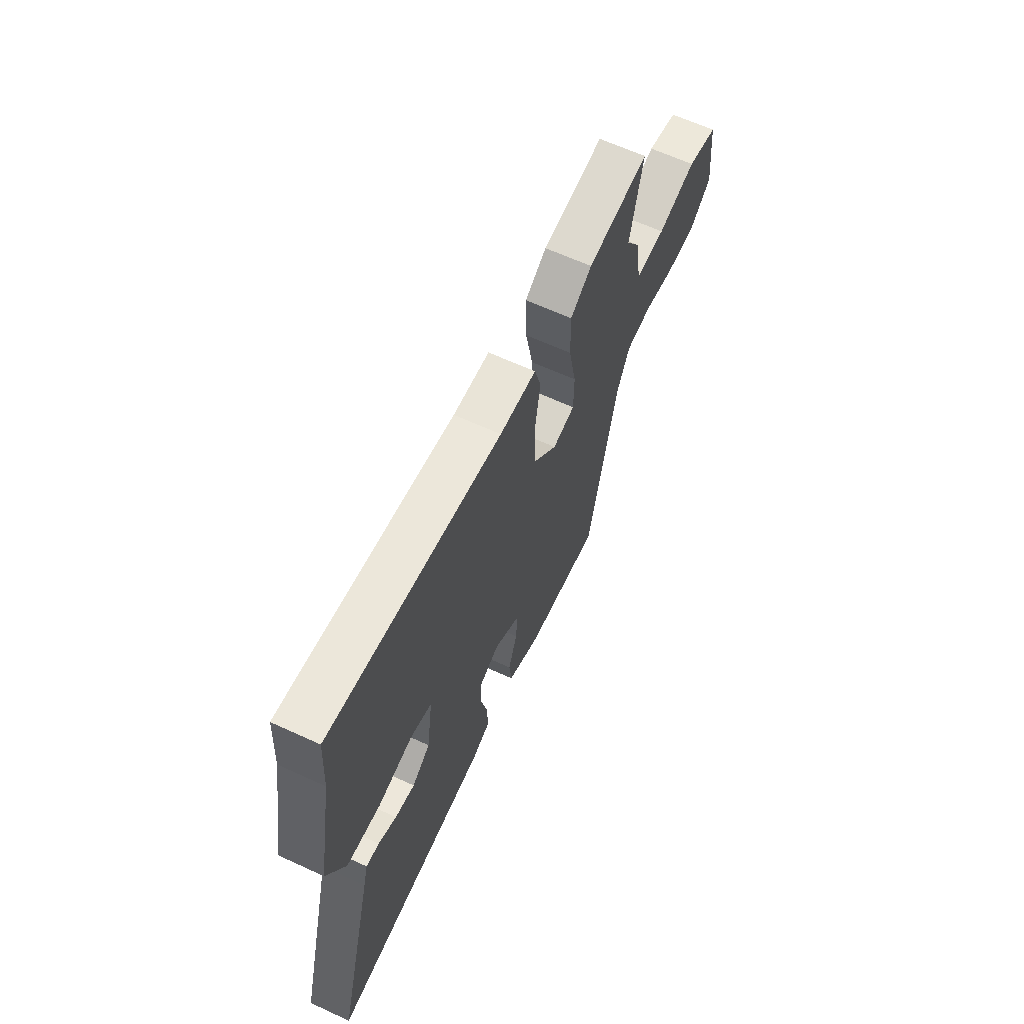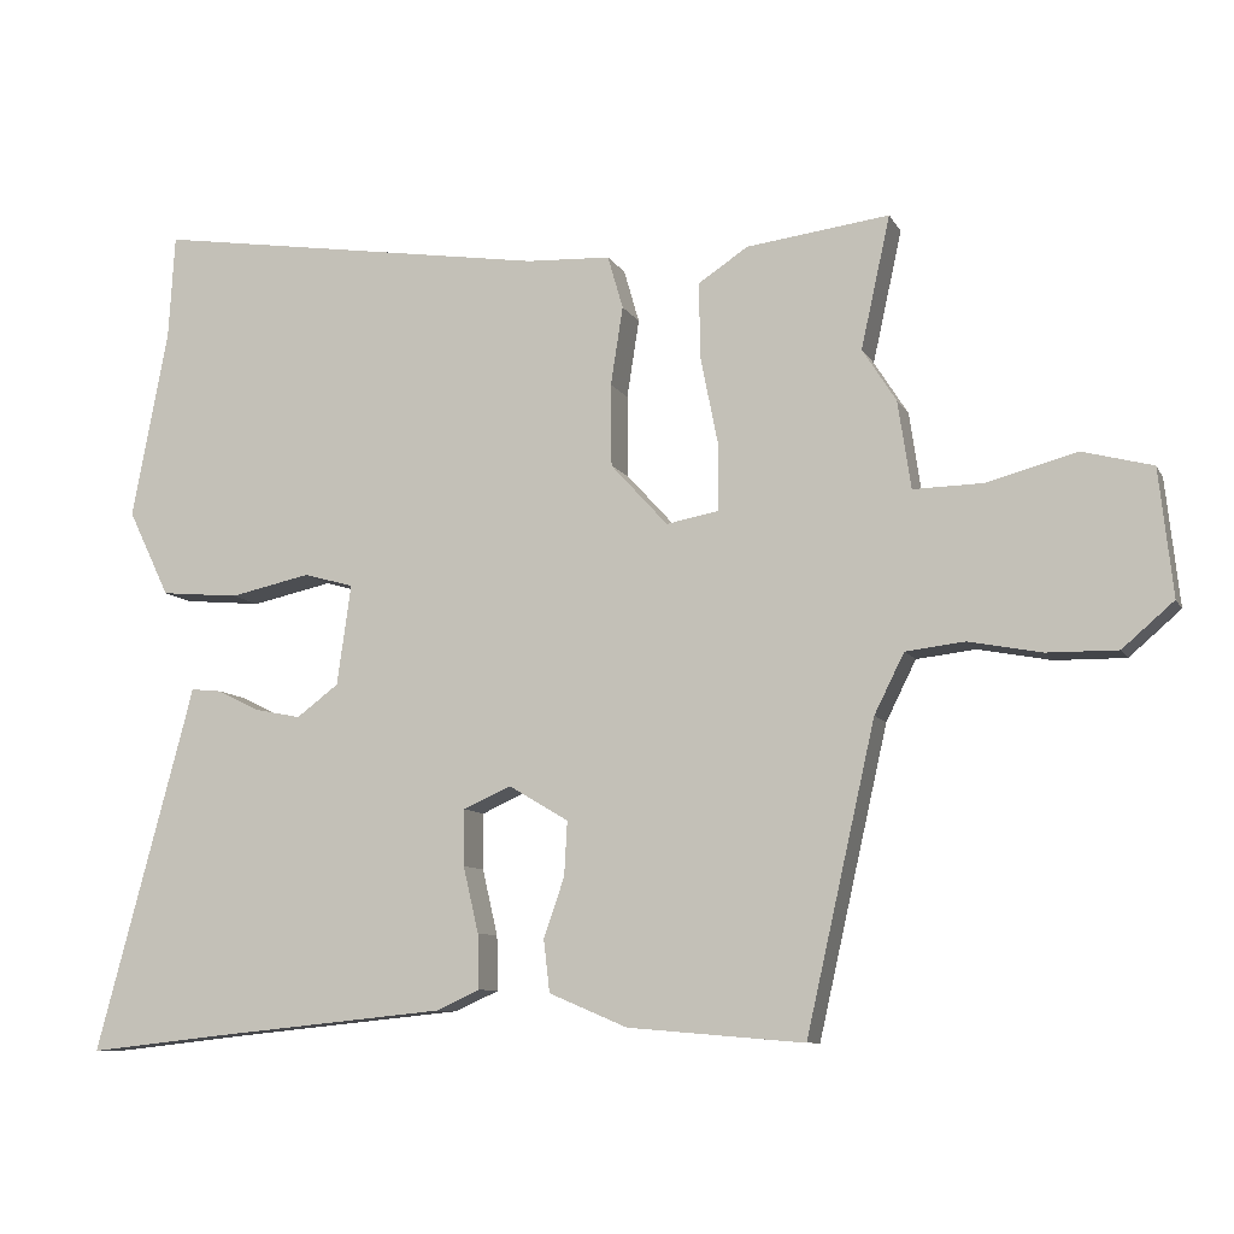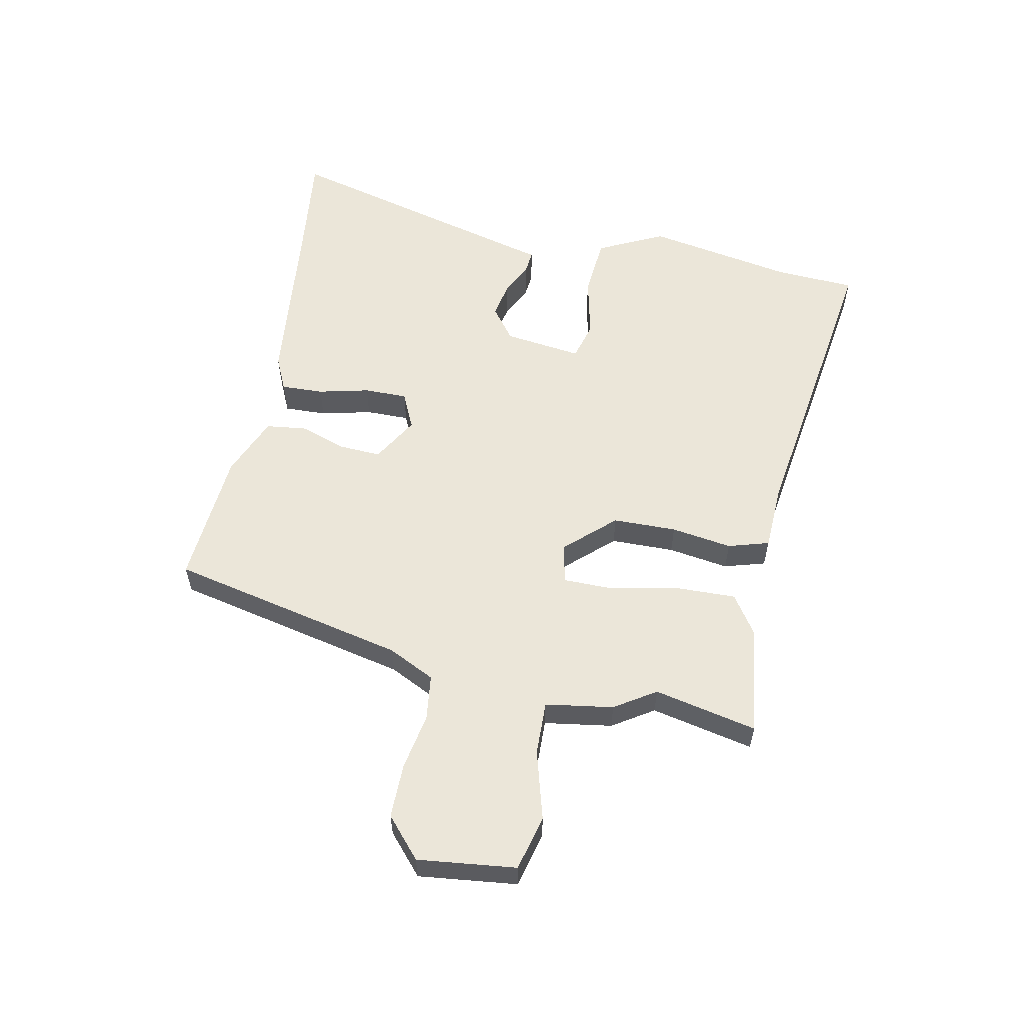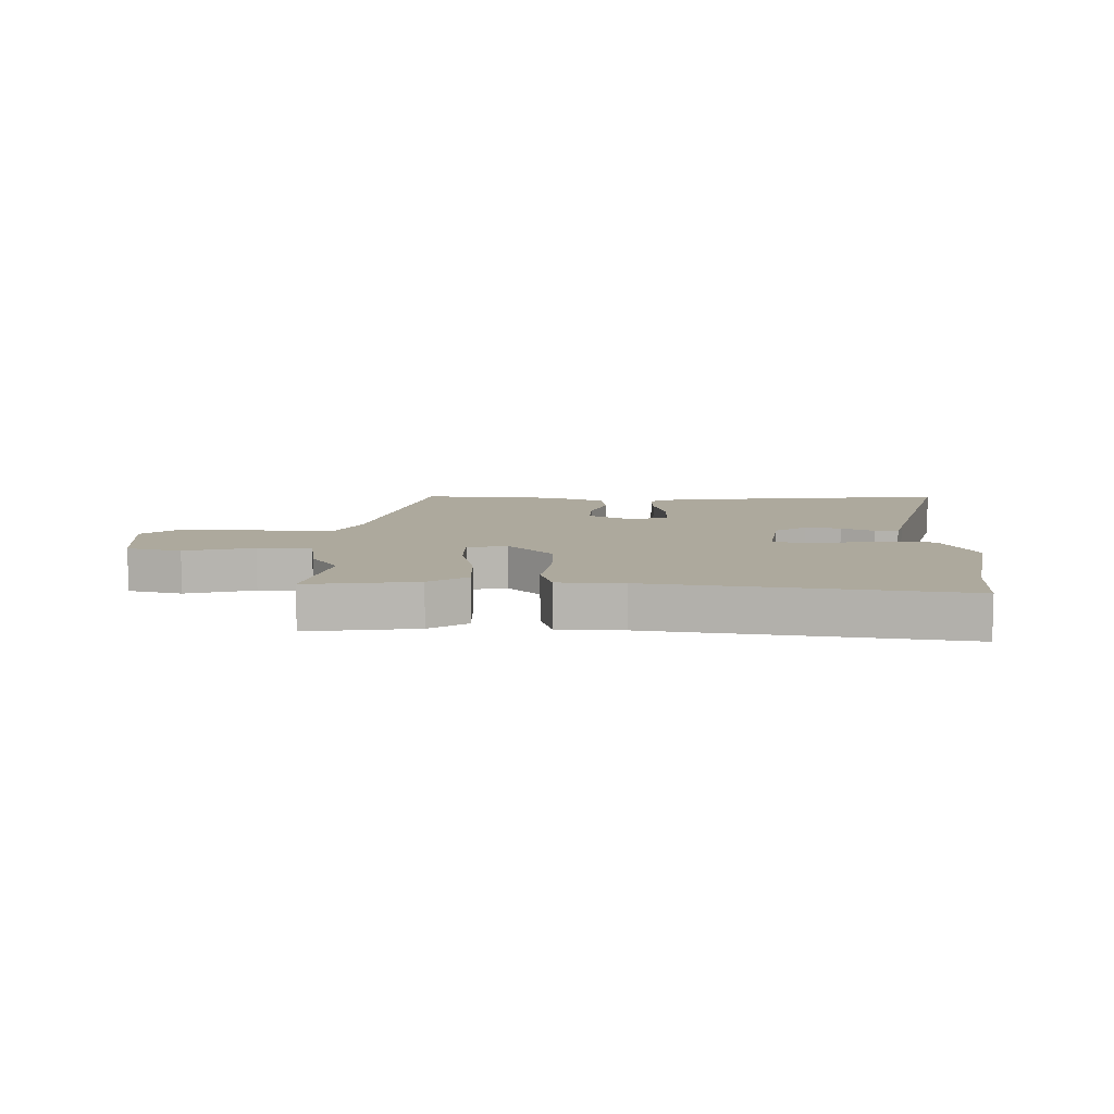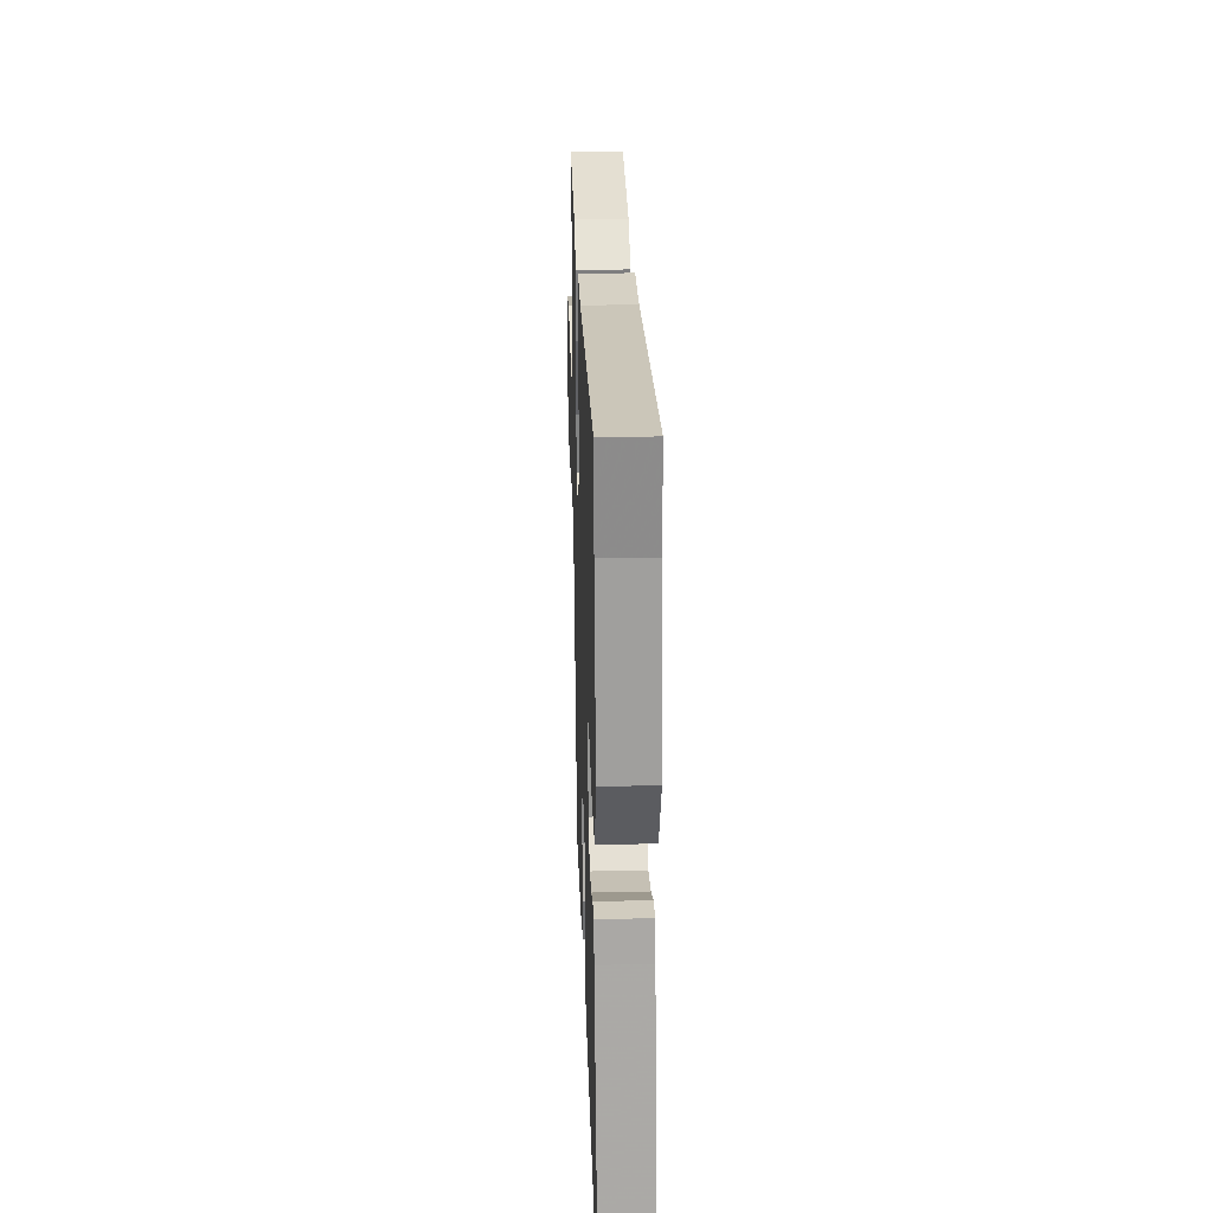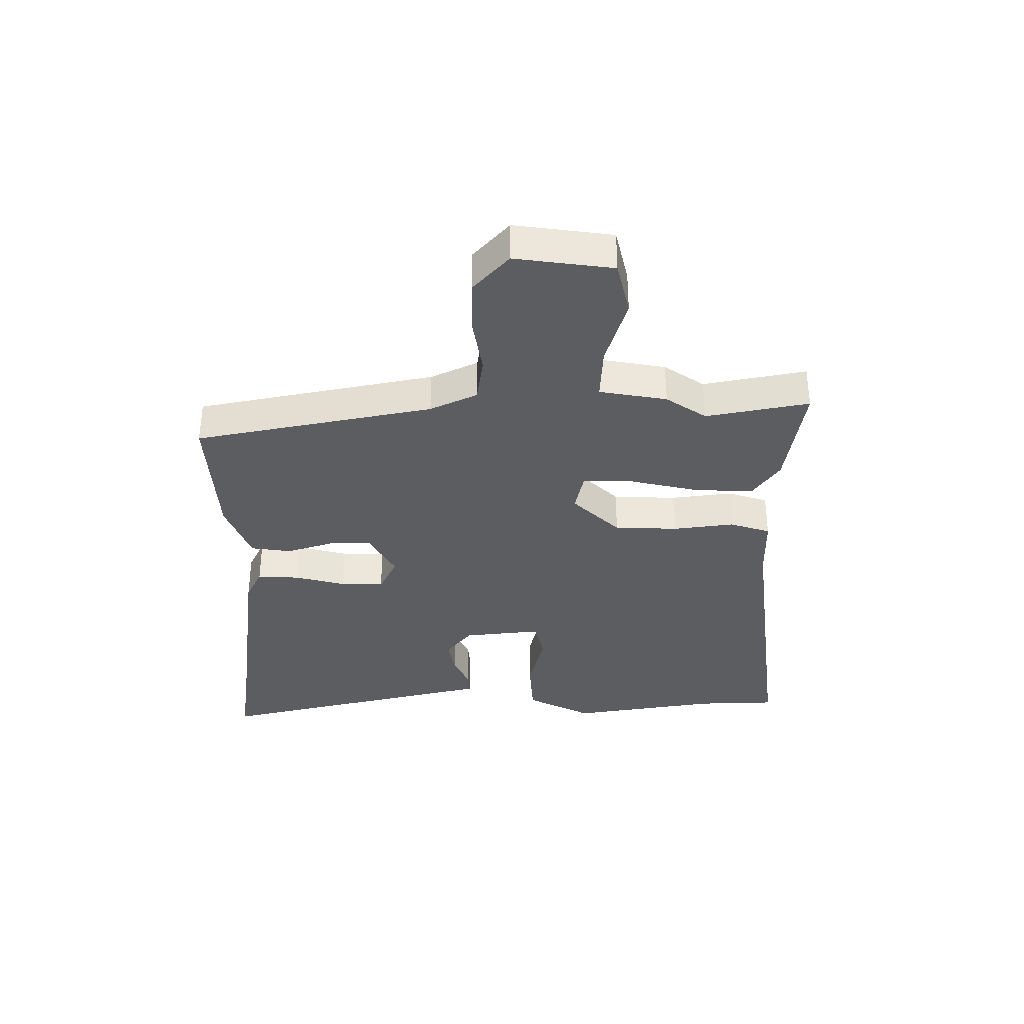
<metadata>
{"format":"obj","ext":"obj","renderer":"f3d","projection":"perspective","resolution":1024,"background":"white","views":[{"elev":64.0,"azim":114.9,"up":"+Z"},{"elev":-9.0,"azim":-162.1,"up":"+Z"},{"elev":56.9,"azim":-78.9,"up":"+Y"},{"elev":8.8,"azim":0.9,"up":"+Y"},{"elev":29.6,"azim":88.0,"up":"+Z"},{"elev":-35.5,"azim":-91.3,"up":"+Y"}]}
</metadata>
<code>
v 0.494 0.07 0.597
v 0.502 0.07 0.463
v 0.549 0.07 0.214
v 0.495 0.07 0.102
v 0.393 0.07 0.093
v 0.288 0.07 0.116
v 0.223 0.07 0.098
v 0.241 0.07 -0.033
v 0.296 0.07 -0.074
v 0.356 0.07 -0.062
v 0.411 0.07 -0.035
v 0.451 0.07 -0.031
v 0.465 0.07 -0.085
v 0.579 0.07 -0.509
v 0.399 0.07 -0.489
v 0.095 0.07 -0.458
v 0.038 0.07 -0.432
v 0.04 0.07 -0.361
v 0.06 0.07 -0.275
v 0.06 0.07 -0.202
v -0.002 0.07 -0.174
v -0.08 0.07 -0.22
v -0.076 0.07 -0.291
v -0.049 0.07 -0.369
v -0.057 0.07 -0.437
v -0.159 0.07 -0.48
v -0.389 0.07 -0.499
v -0.479 0.07 -0.101
v -0.518 0.07 -0.023
v -0.595 0.07 -0.014
v -0.69 0.07 -0.032
v -0.782 0.07 -0.033
v -0.849 0.07 0.025
v -0.831 0.07 0.19
v -0.739 0.07 0.214
v -0.622 0.07 0.182
v -0.531 0.07 0.18
v -0.514 0.07 0.294
v -0.47 0.07 0.363
v -0.508 0.07 0.535
v -0.322 0.07 0.511
v -0.257 0.07 0.468
v -0.259 0.07 0.368
v -0.282 0.07 0.253
v -0.281 0.07 0.168
v -0.213 0.07 0.155
v -0.139 0.07 0.236
v -0.138 0.07 0.343
v -0.154 0.07 0.445
v -0.134 0.07 0.514
v -0.024 0.07 0.519
v 0.494 0 0.597
v 0.502 0 0.463
v 0.549 0 0.214
v 0.495 0 0.102
v 0.393 0 0.093
v 0.288 0 0.116
v 0.223 0 0.098
v 0.241 0 -0.033
v 0.296 0 -0.074
v 0.356 0 -0.062
v 0.411 0 -0.035
v 0.451 0 -0.031
v 0.465 0 -0.085
v 0.579 0 -0.509
v 0.399 0 -0.489
v 0.095 0 -0.458
v 0.038 0 -0.432
v 0.04 0 -0.361
v 0.06 0 -0.275
v 0.06 0 -0.202
v -0.002 0 -0.174
v -0.08 0 -0.22
v -0.076 0 -0.291
v -0.049 0 -0.369
v -0.057 0 -0.437
v -0.159 0 -0.48
v -0.389 0 -0.499
v -0.479 0 -0.101
v -0.518 0 -0.023
v -0.595 0 -0.014
v -0.69 0 -0.032
v -0.782 0 -0.033
v -0.849 0 0.025
v -0.831 0 0.19
v -0.739 0 0.214
v -0.622 0 0.182
v -0.531 0 0.18
v -0.514 0 0.294
v -0.47 0 0.363
v -0.508 0 0.535
v -0.322 0 0.511
v -0.257 0 0.468
v -0.259 0 0.368
v -0.282 0 0.253
v -0.281 0 0.168
v -0.213 0 0.155
v -0.139 0 0.236
v -0.138 0 0.343
v -0.154 0 0.445
v -0.134 0 0.514
v -0.024 0 0.519
f 48 49 50 51
f 47 48 51 1
f 46 47 1 2
f 41 42 43 44
f 39 40 41 44
f 37 38 39 44
f 37 44 45
f 36 37 45 46
f 34 35 36
f 33 34 36 46
f 30 31 32 33
f 29 30 33 46
f 25 26 27 28
f 23 24 25 28
f 22 23 28 29
f 21 22 29 46
f 16 17 18 19
f 15 16 19 20
f 13 14 15 20
f 10 11 12 13
f 9 10 13 20
f 8 9 20 21
f 3 4 5 6
f 3 6 7
f 2 3 7
f 46 2 7
f 7 8 21 46
f 102 101 100 99
f 52 102 99 98
f 53 52 98 97
f 95 94 93 92
f 95 92 91 90
f 95 90 89 88
f 96 95 88
f 97 96 88 87
f 87 86 85
f 97 87 85 84
f 84 83 82 81
f 97 84 81 80
f 79 78 77 76
f 79 76 75 74
f 80 79 74 73
f 97 80 73 72
f 70 69 68 67
f 71 70 67 66
f 71 66 65 64
f 64 63 62 61
f 71 64 61 60
f 72 71 60 59
f 57 56 55 54
f 58 57 54
f 58 54 53
f 58 53 97
f 97 72 59 58
f 1 52 53 2
f 2 53 54 3
f 3 54 55 4
f 4 55 56 5
f 5 56 57 6
f 6 57 58 7
f 7 58 59 8
f 8 59 60 9
f 9 60 61 10
f 10 61 62 11
f 11 62 63 12
f 12 63 64 13
f 13 64 65 14
f 14 65 66 15
f 15 66 67 16
f 16 67 68 17
f 17 68 69 18
f 18 69 70 19
f 19 70 71 20
f 20 71 72 21
f 21 72 73 22
f 22 73 74 23
f 23 74 75 24
f 24 75 76 25
f 25 76 77 26
f 26 77 78 27
f 27 78 79 28
f 28 79 80 29
f 29 80 81 30
f 30 81 82 31
f 31 82 83 32
f 32 83 84 33
f 33 84 85 34
f 34 85 86 35
f 35 86 87 36
f 36 87 88 37
f 37 88 89 38
f 38 89 90 39
f 39 90 91 40
f 40 91 92 41
f 41 92 93 42
f 42 93 94 43
f 43 94 95 44
f 44 95 96 45
f 45 96 97 46
f 46 97 98 47
f 47 98 99 48
f 48 99 100 49
f 49 100 101 50
f 50 101 102 51
f 51 102 52 1

</code>
